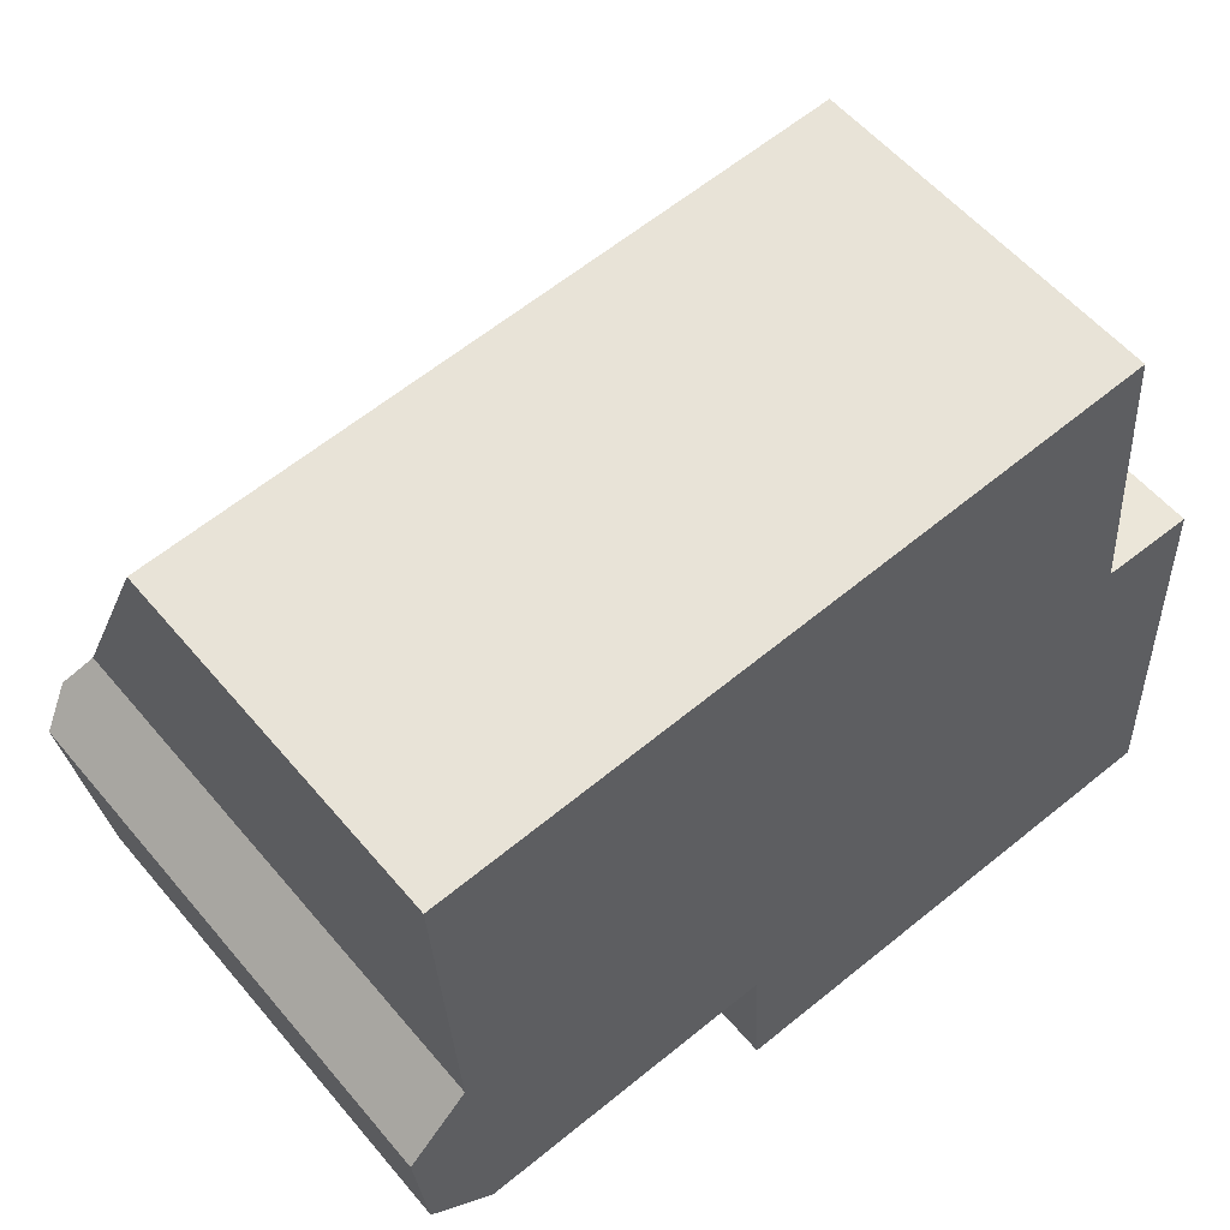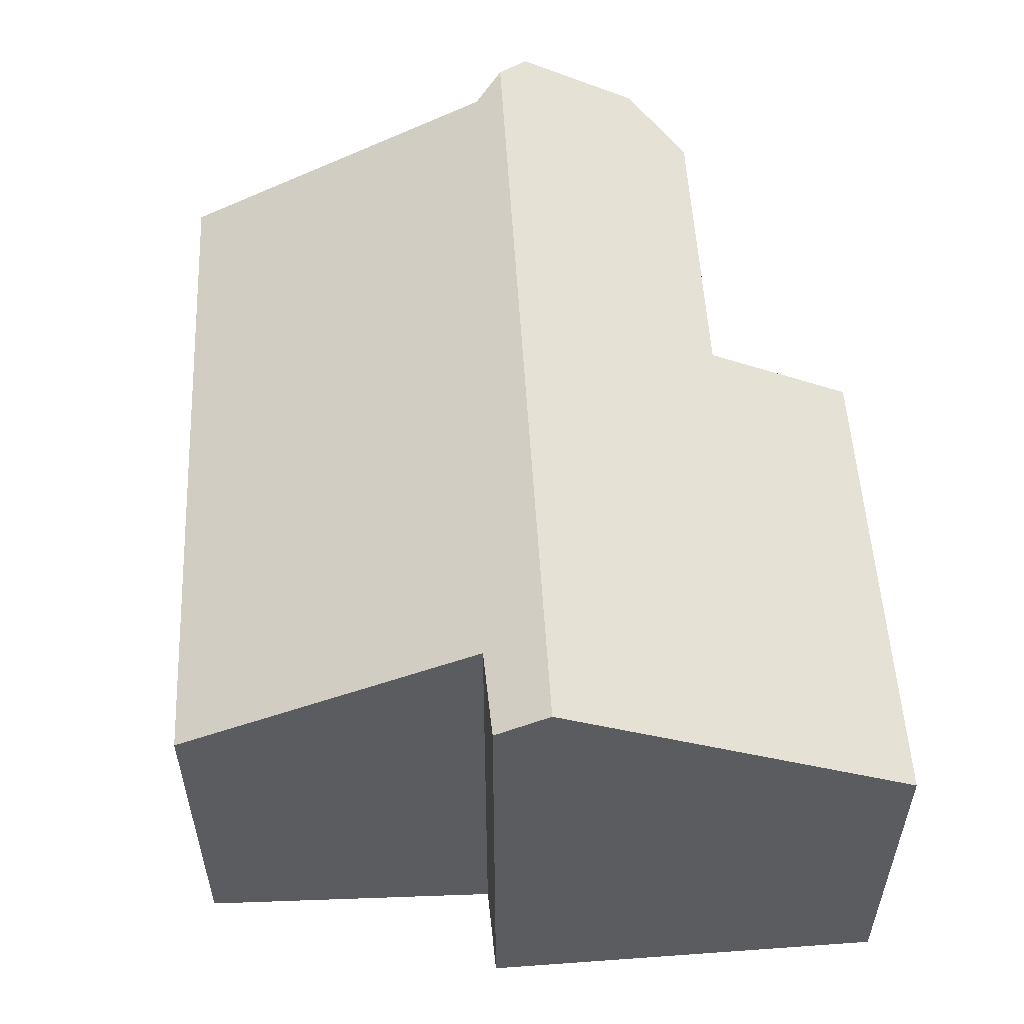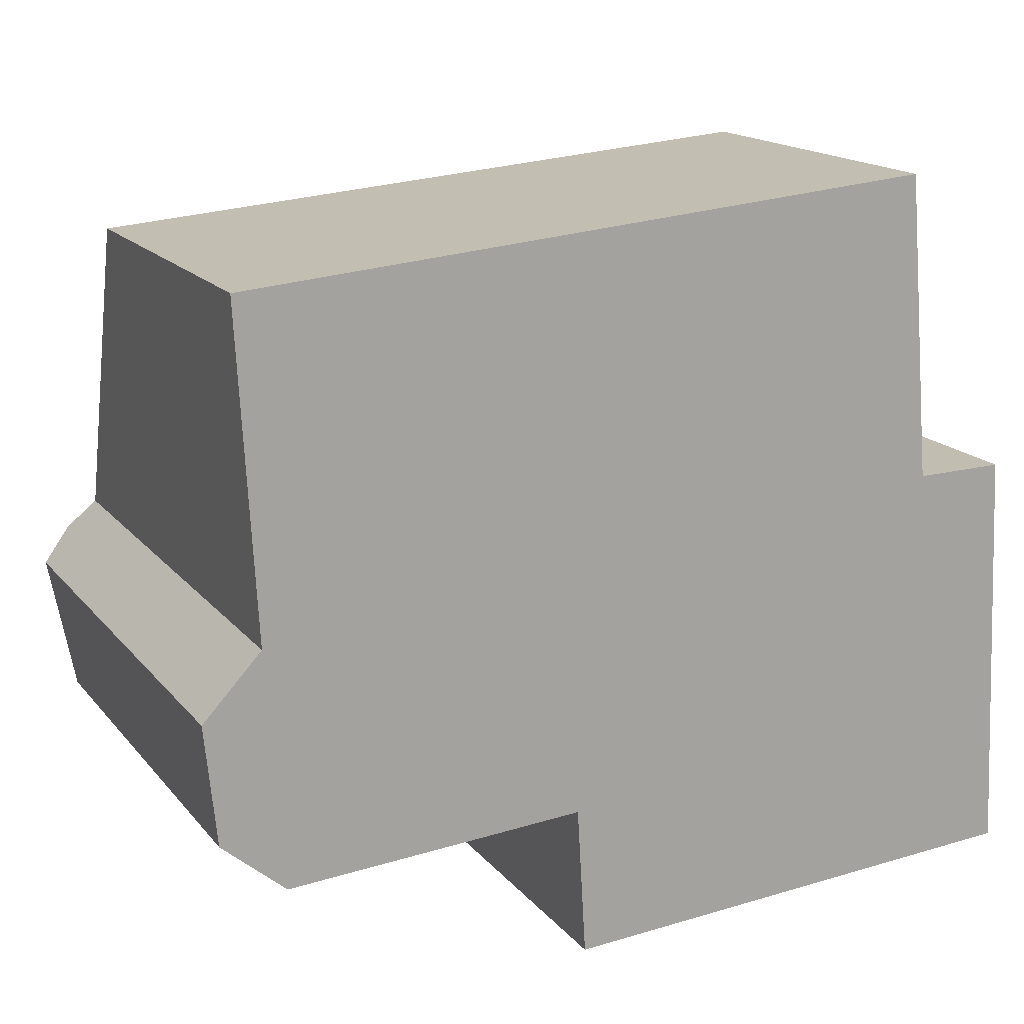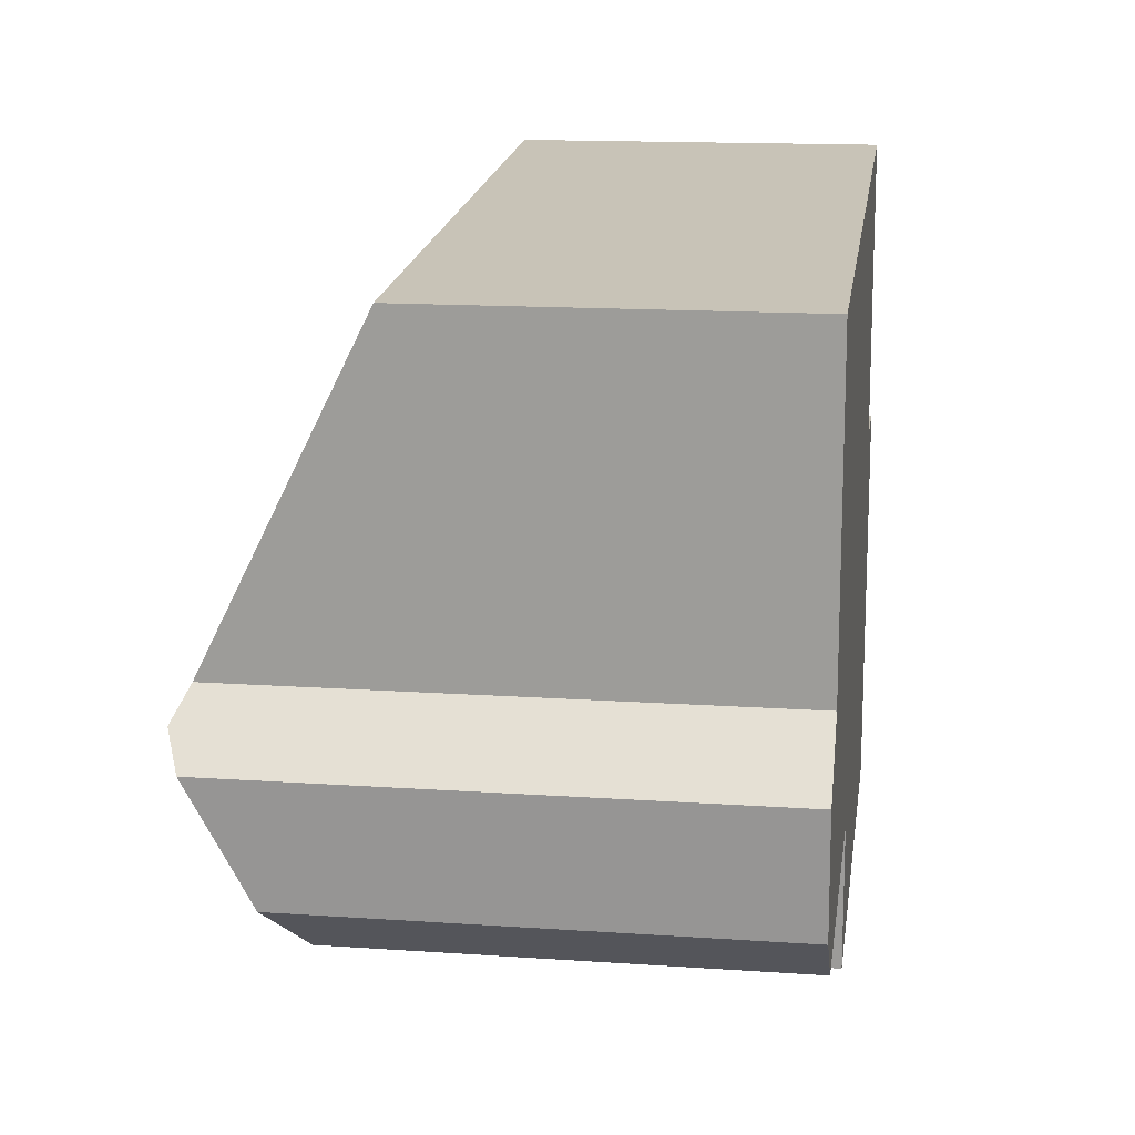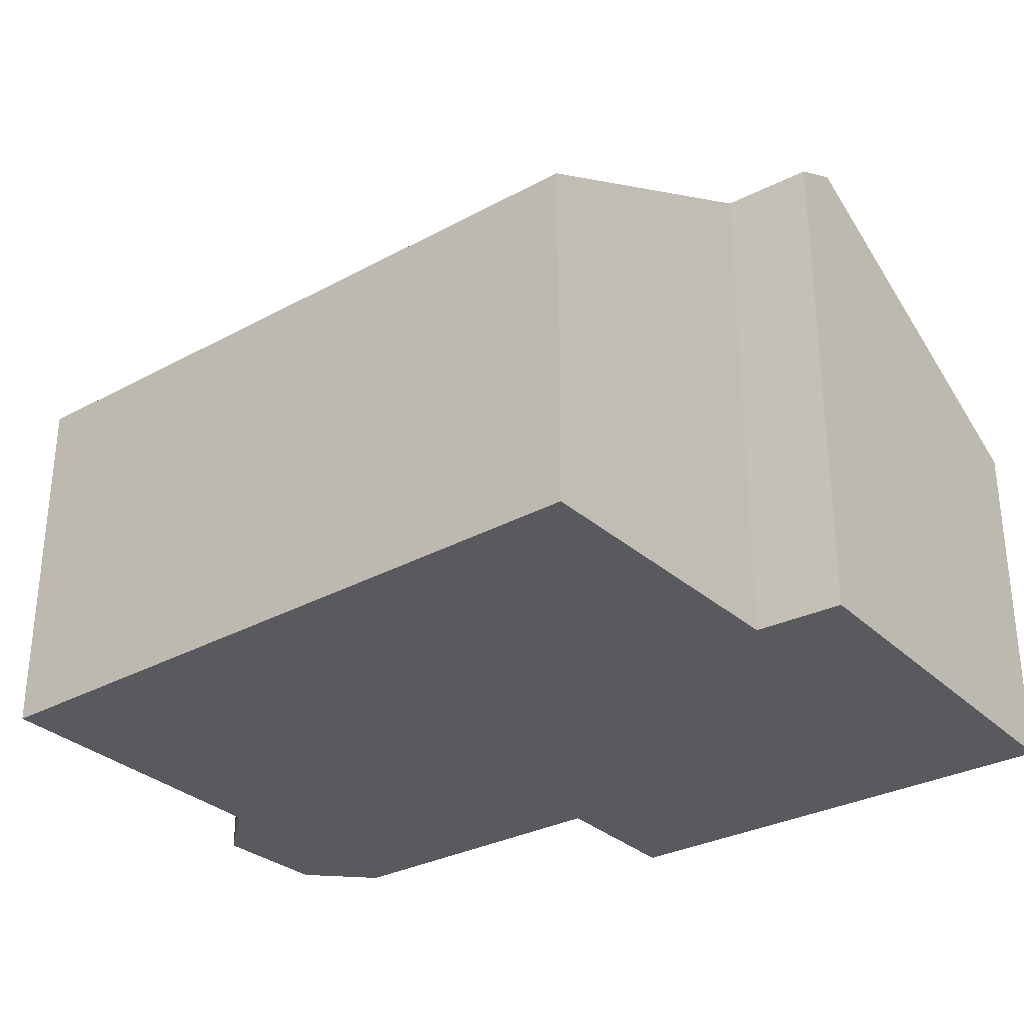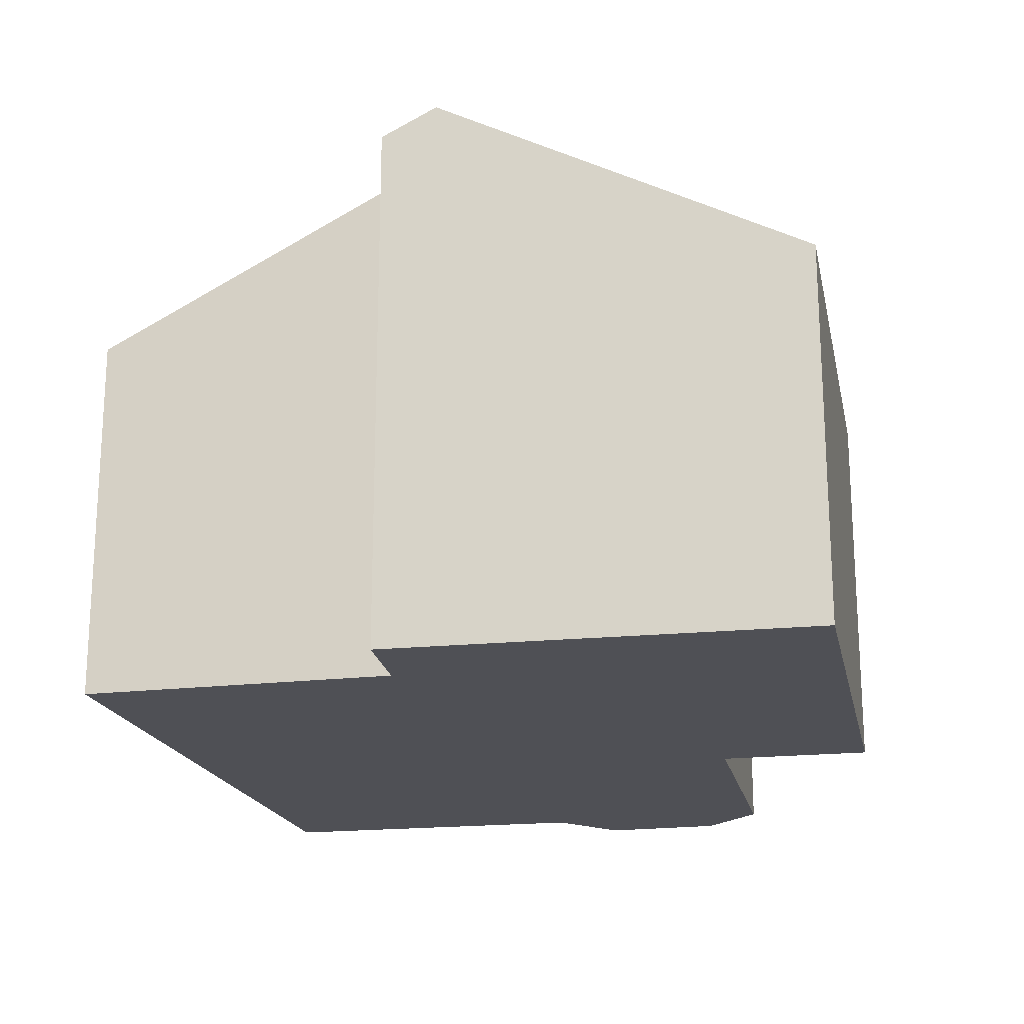
<metadata>
{"format":"obj","ext":"obj","renderer":"f3d","projection":"perspective","resolution":1024,"background":"white","views":[{"elev":56.1,"azim":-39.4,"up":"+Z"},{"elev":54.8,"azim":82.9,"up":"+Y"},{"elev":16.4,"azim":-25.7,"up":"+Z"},{"elev":15.1,"azim":-81.7,"up":"+Z"},{"elev":-30.7,"azim":33.8,"up":"+Y"},{"elev":-19.4,"azim":98.0,"up":"+Y"}]}
</metadata>
<code>
v  13.62 8.682 1.356
v  12.15 8.214 2.19
v  13.57 8.248 2.214
v  0.483 8.682 0.513
v  0.931 8.457 0.989
v  0.645 5.856 6.131
v  11.73 5.75 7.051
v  6.132 5.802 -4.839
v  13.89 5.796 -4.353
v  5.986 7.007 -2.458
v  1.21 7.001 -2.776
v  0.191 7.474 -1.902
v  0 8.439 5.167e-16
v  0 0 0
v  0.931 -6.056e-17 0.989
v  0.483 -3.141e-17 0.513
v  0.645 -3.754e-16 6.131
v  5.986 1.505e-16 -2.458
v  6.132 2.963e-16 -4.839
v  0.191 1.165e-16 -1.902
v  11.73 -4.317e-16 7.051
v  13.57 -1.356e-16 2.214
v  12.15 -1.341e-16 2.19
v  13.89 2.665e-16 -4.353
v  13.62 -8.303e-17 1.356
v  1.21 1.7e-16 -2.776
g defaultobject
f 1 2 3
f 2 1 4
f 2 4 5
f 2 5 6
f 6 7 2
f 8 1 9
f 1 8 10
f 1 10 4
f 4 10 11
f 4 11 12
f 4 12 13
f 13 5 4
f 5 13 14
f 5 14 15
f 15 14 16
f 15 6 5
f 6 15 17
f 8 18 10
f 18 8 19
f 12 14 13
f 14 12 20
f 17 7 6
f 7 17 21
f 2 22 3
f 22 2 23
f 7 23 2
f 23 7 21
f 3 9 1
f 9 3 22
f 9 22 24
f 24 22 25
f 9 19 8
f 19 9 24
f 18 11 10
f 11 18 26
f 11 20 12
f 20 11 26
f 17 23 21
f 23 17 18
f 18 17 26
f 26 17 15
f 26 15 16
f 26 16 20
f 20 16 14
f 23 25 22
f 25 23 24
f 24 23 19
f 19 23 18

</code>
